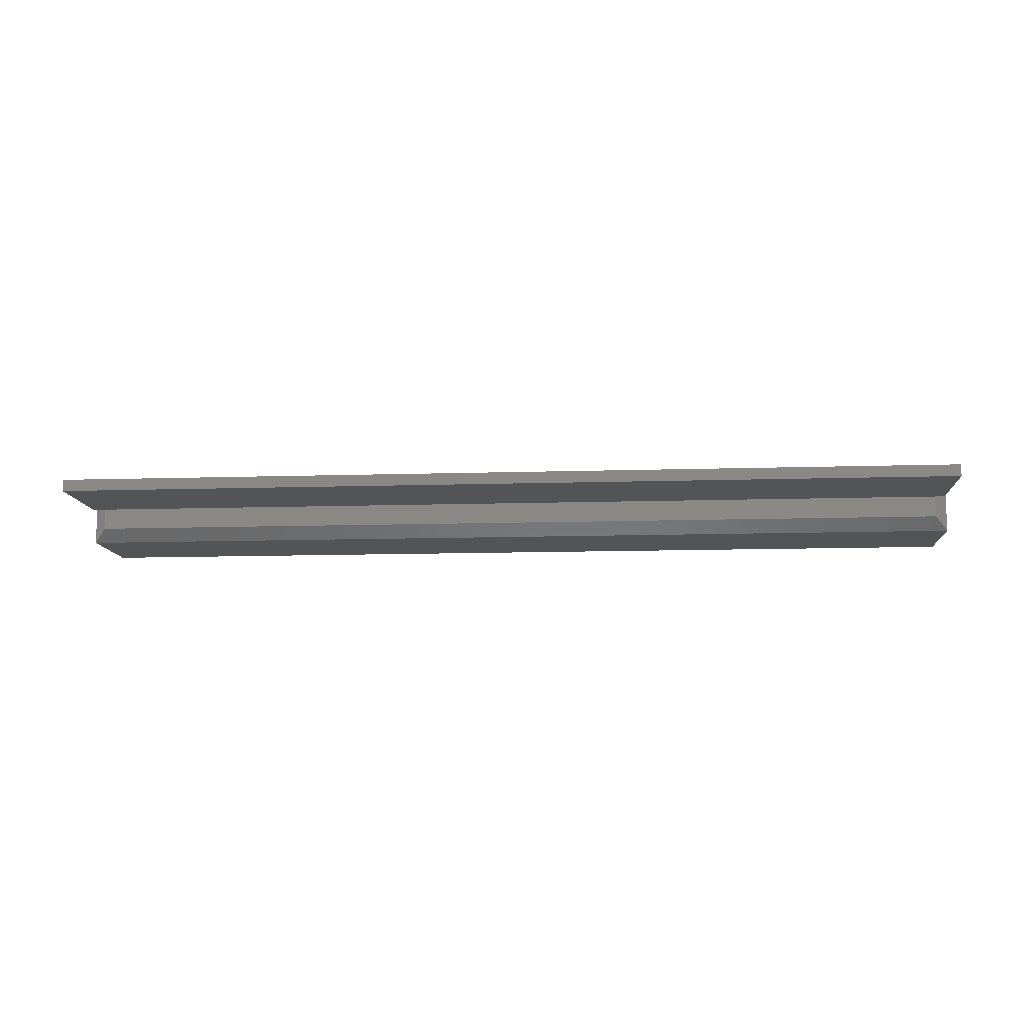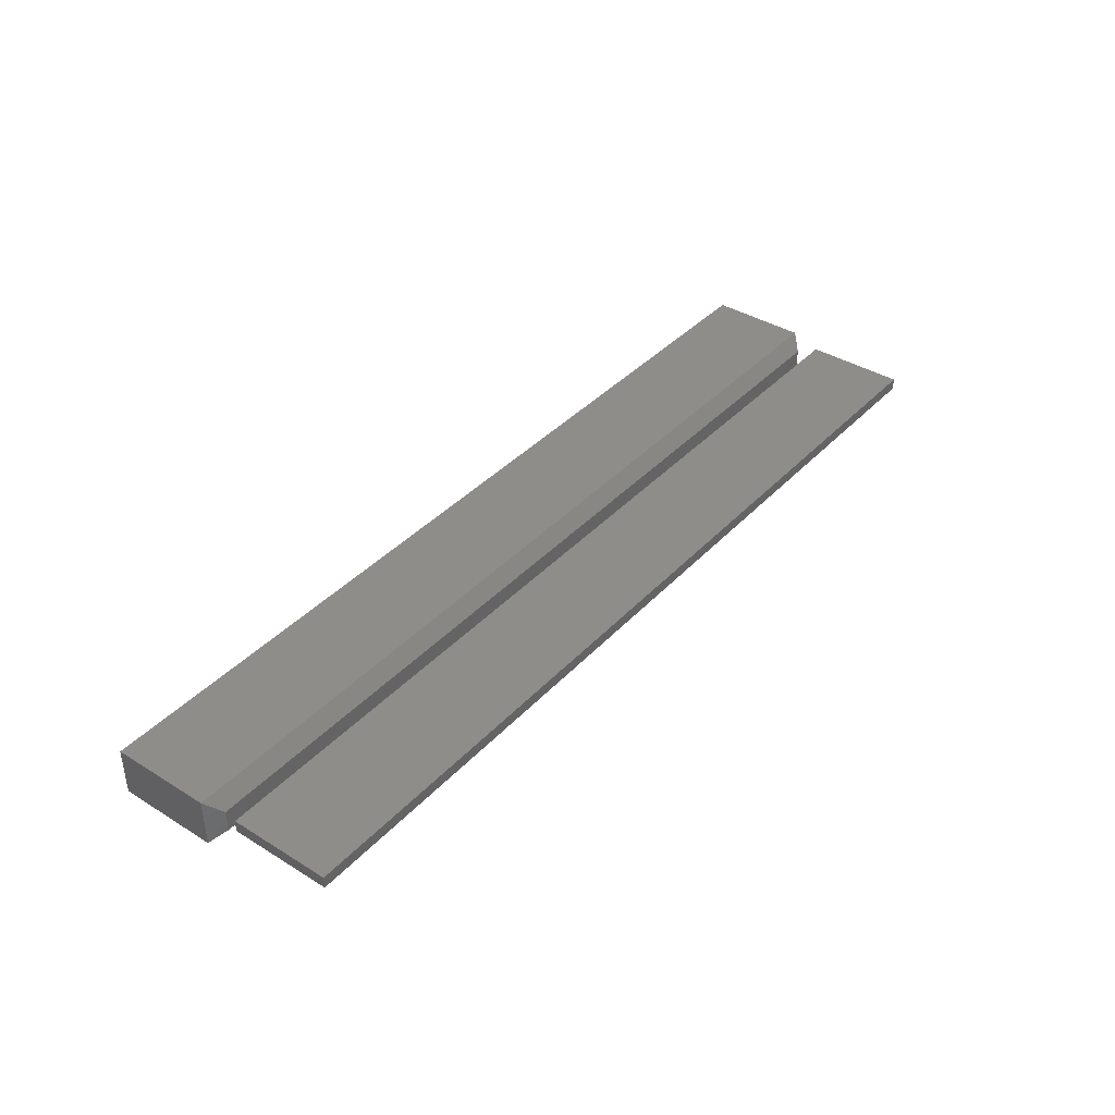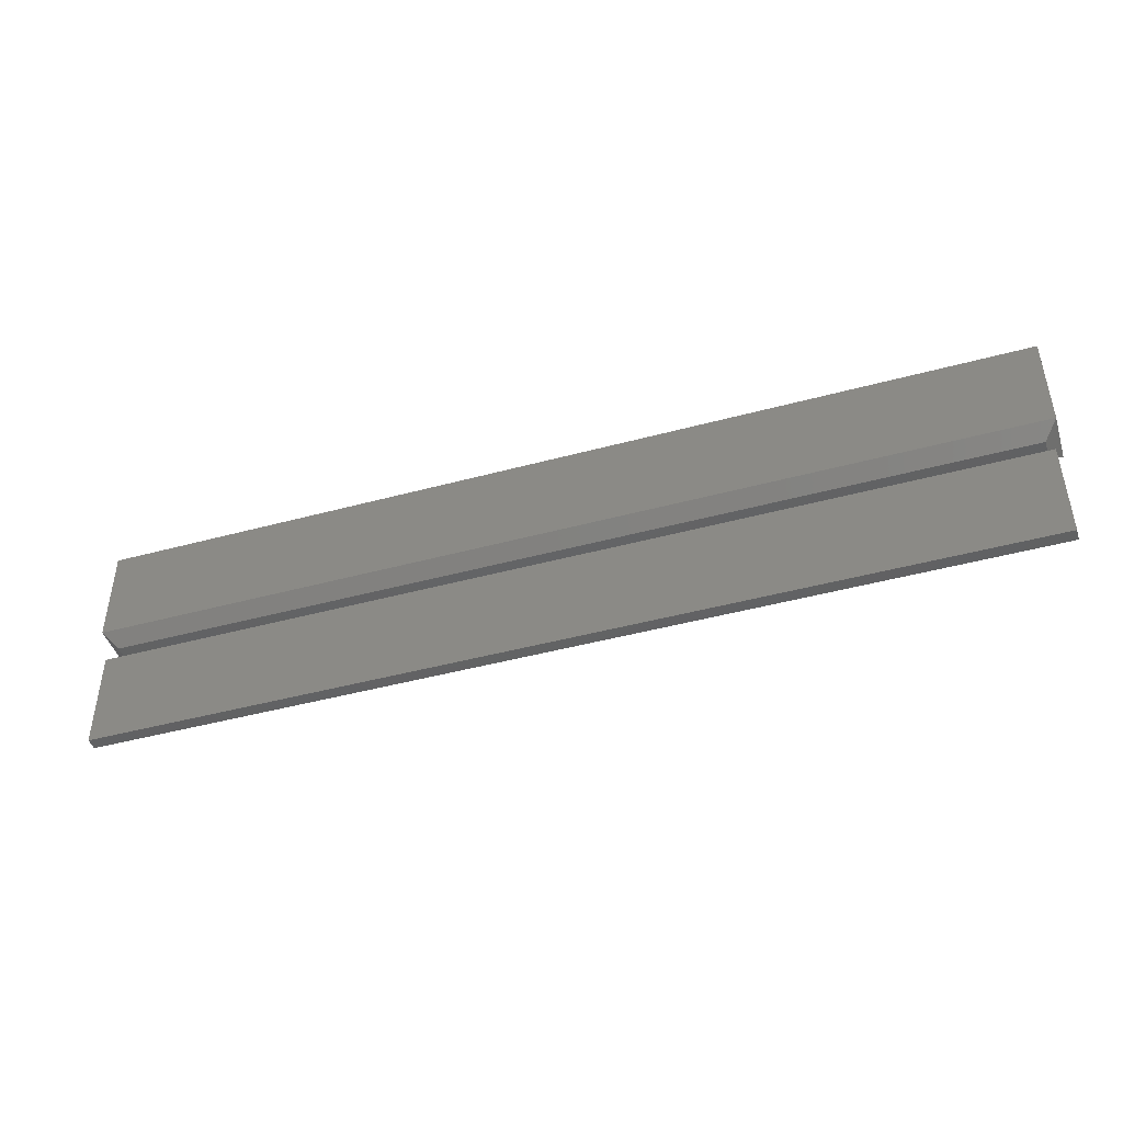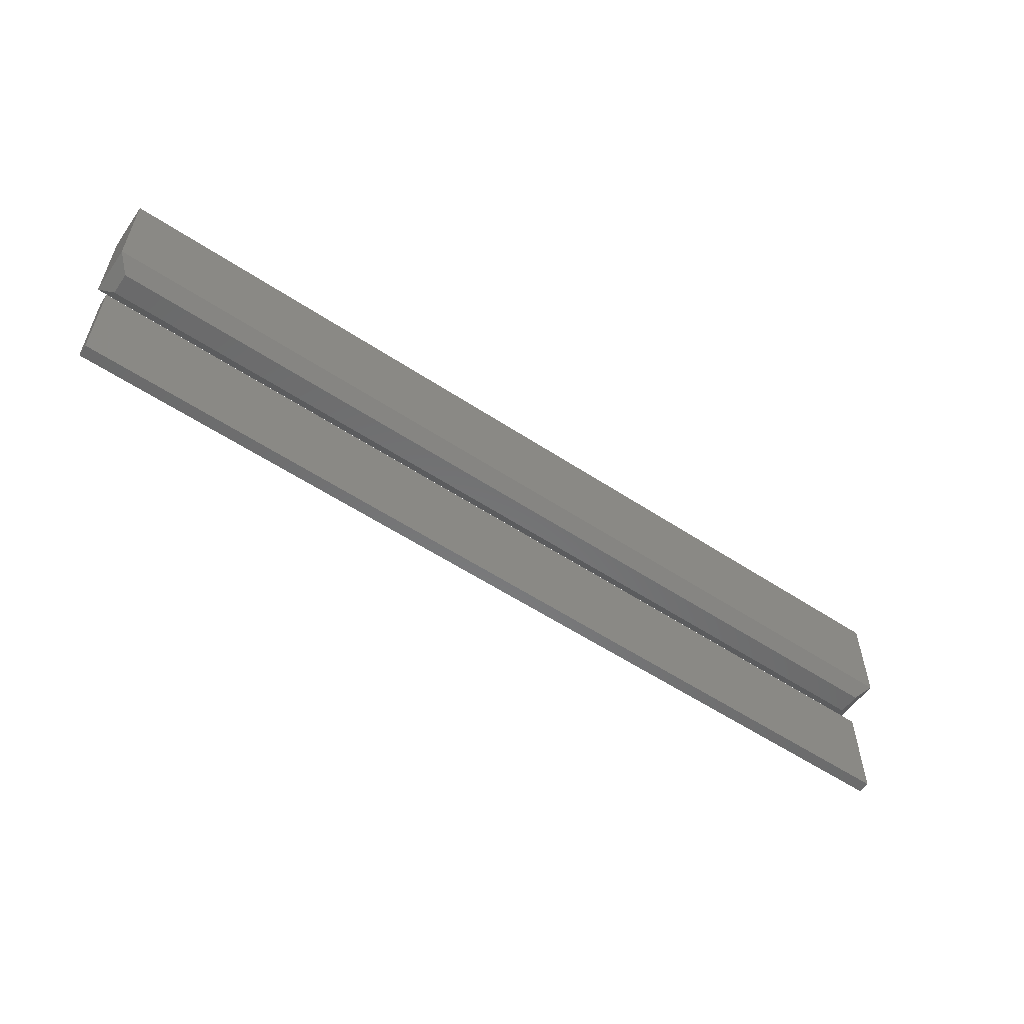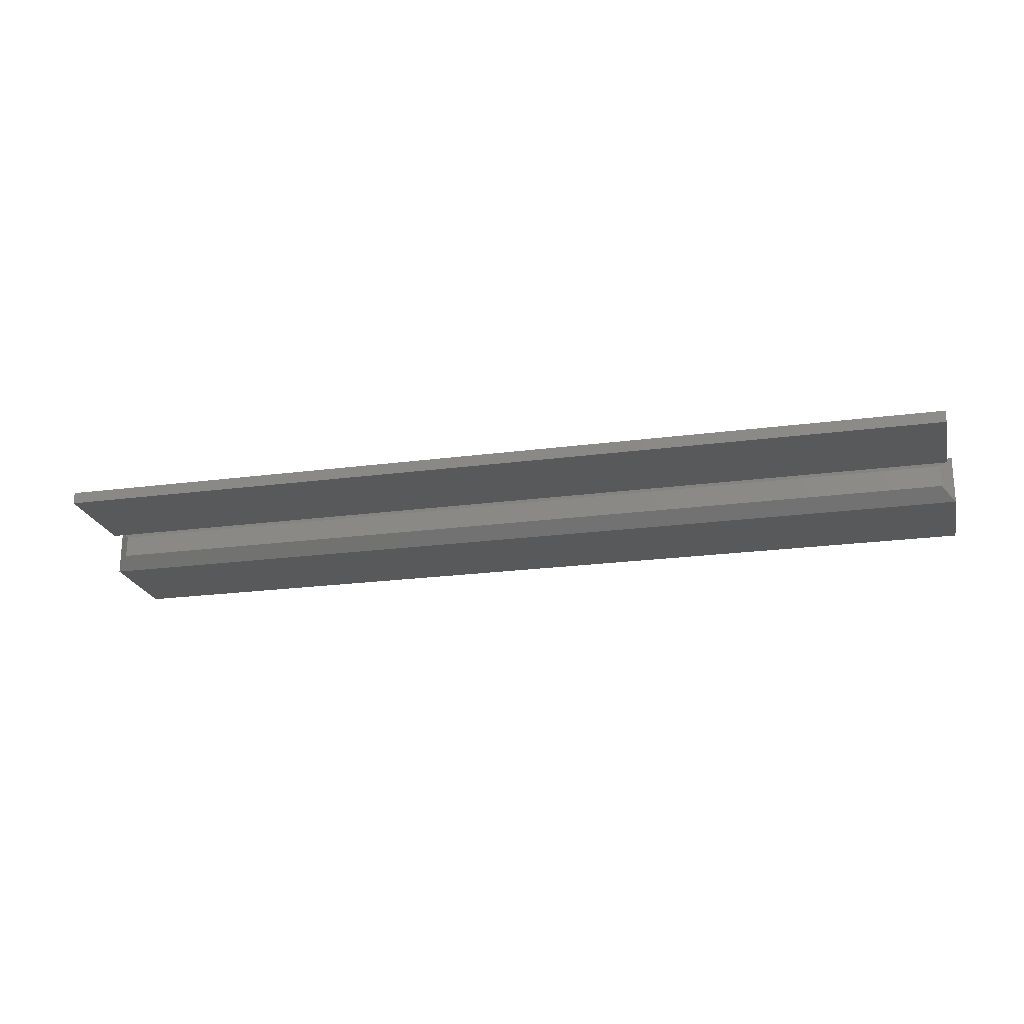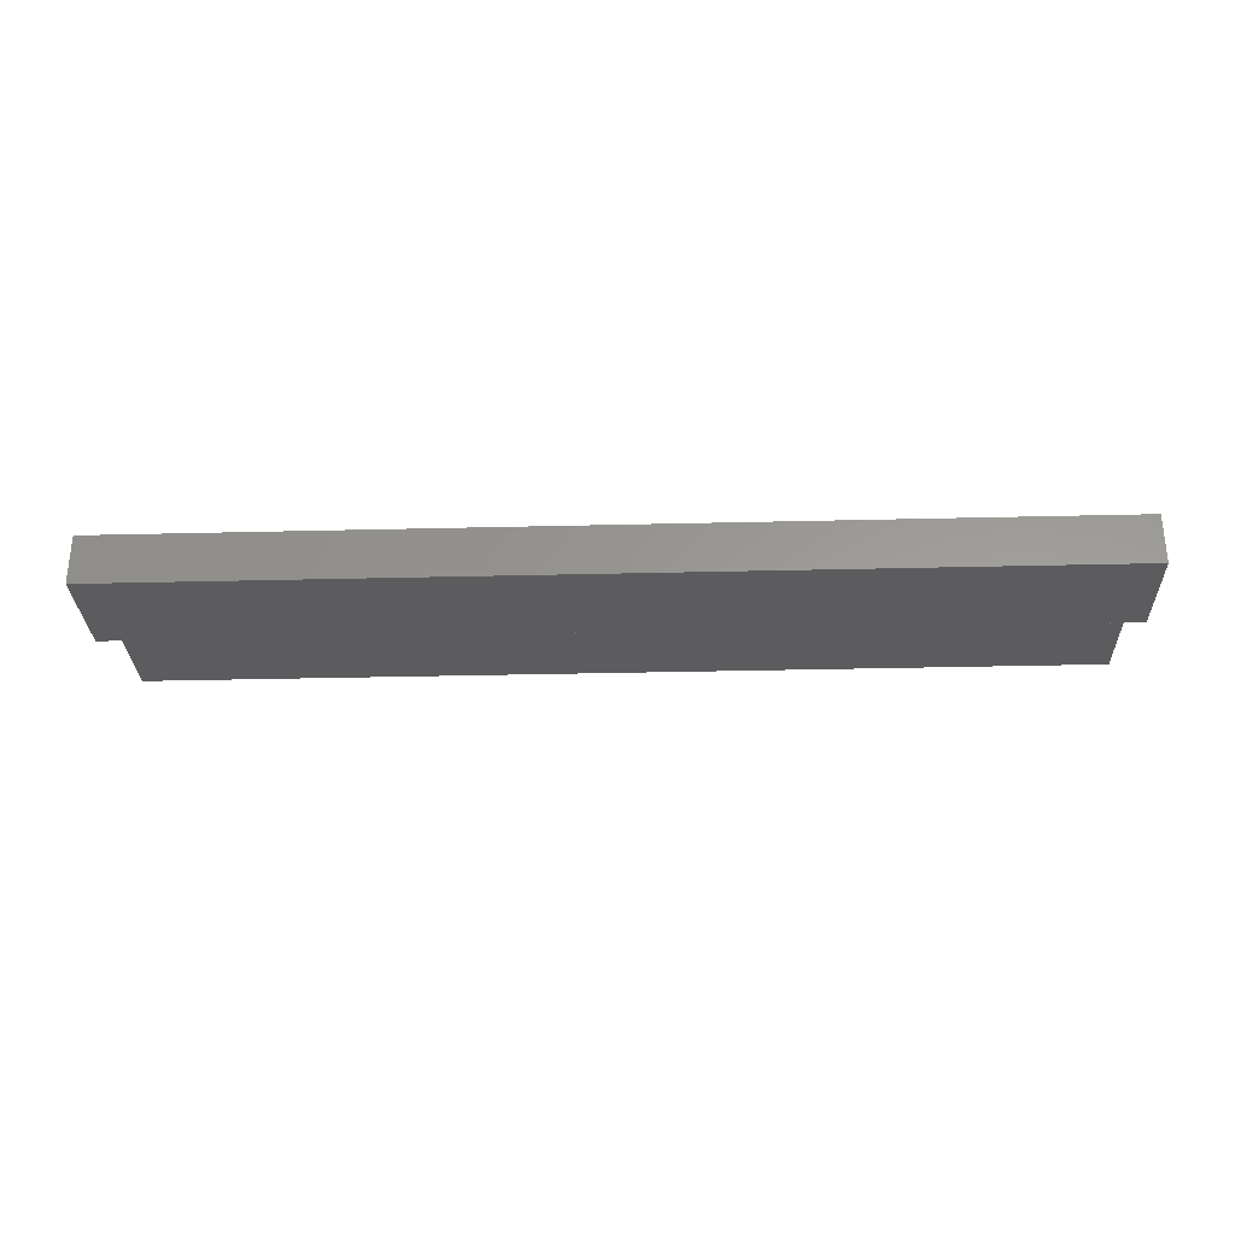
<metadata>
{"format":"stl","ext":"stl","renderer":"f3d","projection":"perspective","resolution":1024,"background":"white","views":[{"elev":-11.1,"azim":4.6,"up":"+Z"},{"elev":39.0,"azim":-52.2,"up":"+Z"},{"elev":-44.7,"azim":17.5,"up":"+Y"},{"elev":-56.6,"azim":145.4,"up":"+Y"},{"elev":-21.8,"azim":13.2,"up":"+Z"},{"elev":-29.9,"azim":-177.9,"up":"+Z"}]}
</metadata>
<code>
# stl→obj: 20 verts, 32 faces
v 0.5391 -0.1414 0.03635
v 0.5391 -0.02262 0.03635
v 0.5391 -0.1414 0.05033
v 0.5391 -0.02262 0.05033
v -0.5391 -0.1414 0.03635
v -0.5391 -0.1414 0.05033
v -0.5391 -0.02262 0.03635
v -0.5391 -0.02262 0.05033
v 0.5469 0.01562 -9.568e-19
v 0.5469 0.1328 -8.132e-18
v 0.5469 0.01562 0.05732
v 0.5469 0.1328 0.05732
v -0.5469 0.01562 -9.568e-19
v -0.5469 0.01562 0.05732
v -0.5469 0.1328 -8.132e-18
v -0.5469 0.1328 0.05732
v -0.5312 2.553e-18 0.04169
v -0.5312 9.568e-19 0.01562
v 0.5312 2.553e-18 0.04169
v 0.5312 9.568e-19 0.01562
f 1 2 3
f 3 2 4
f 5 6 7
f 7 6 8
f 6 5 3
f 3 5 1
f 8 6 4
f 4 6 3
f 7 8 2
f 2 8 4
f 5 7 1
f 1 7 2
f 9 10 11
f 11 10 12
f 13 14 15
f 15 14 16
f 17 18 19
f 19 18 20
f 16 14 12
f 12 14 11
f 13 15 9
f 9 15 10
f 14 17 11
f 11 17 19
f 14 13 17
f 17 13 18
f 13 9 18
f 18 9 20
f 11 19 9
f 9 19 20
f 15 16 10
f 10 16 12

</code>
